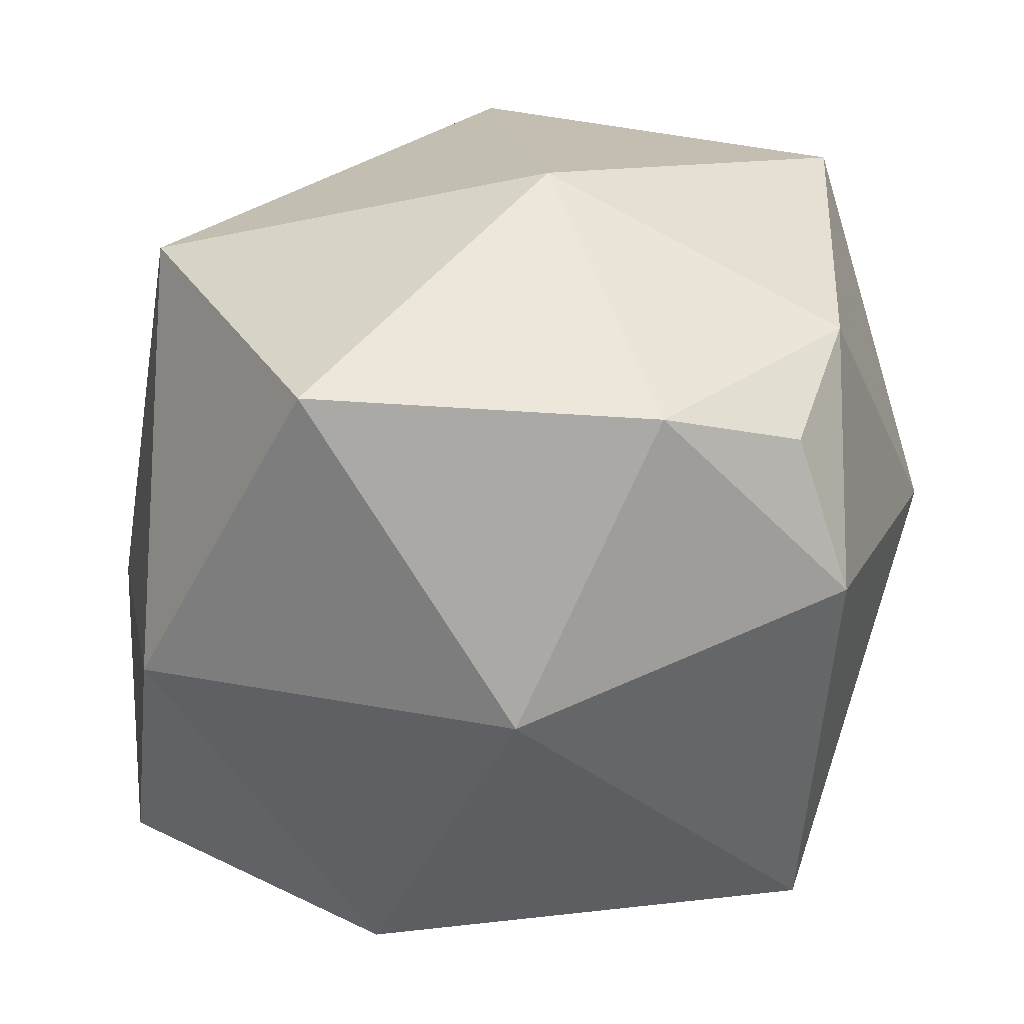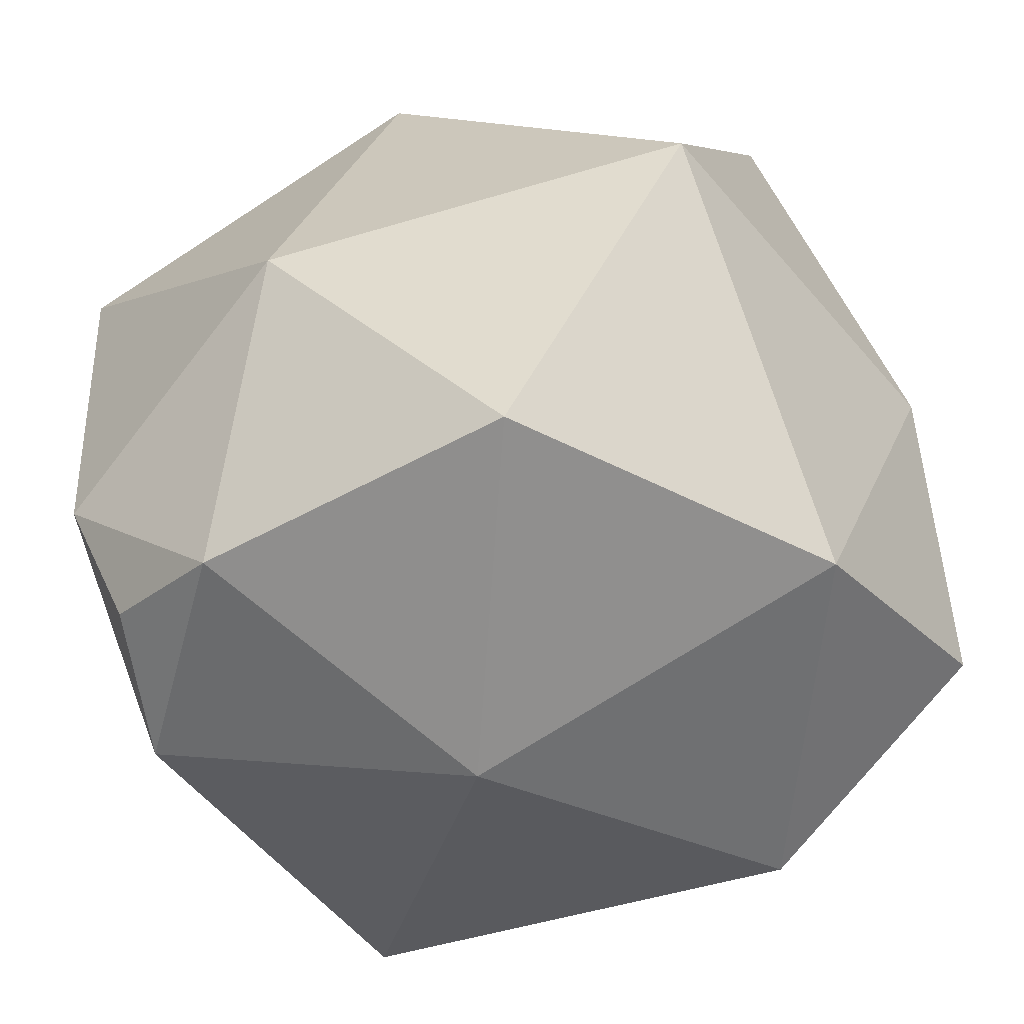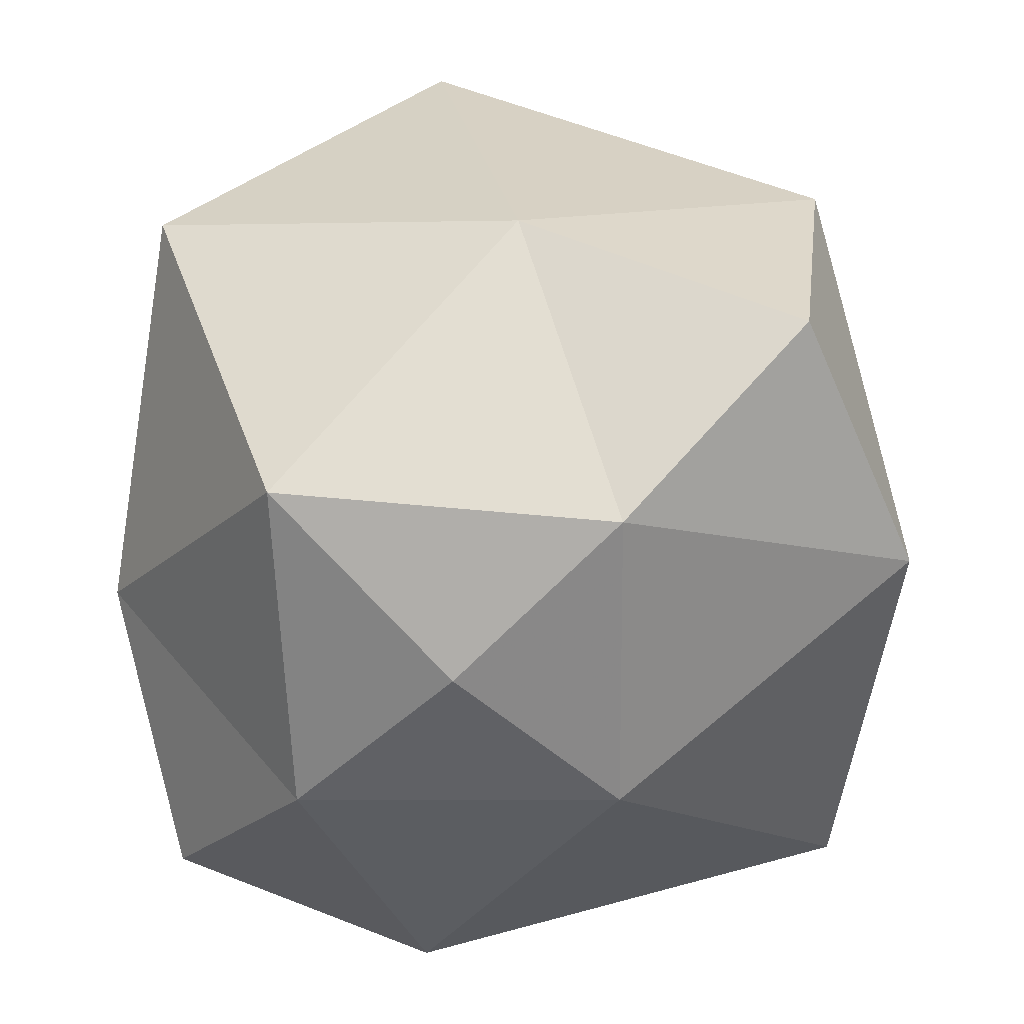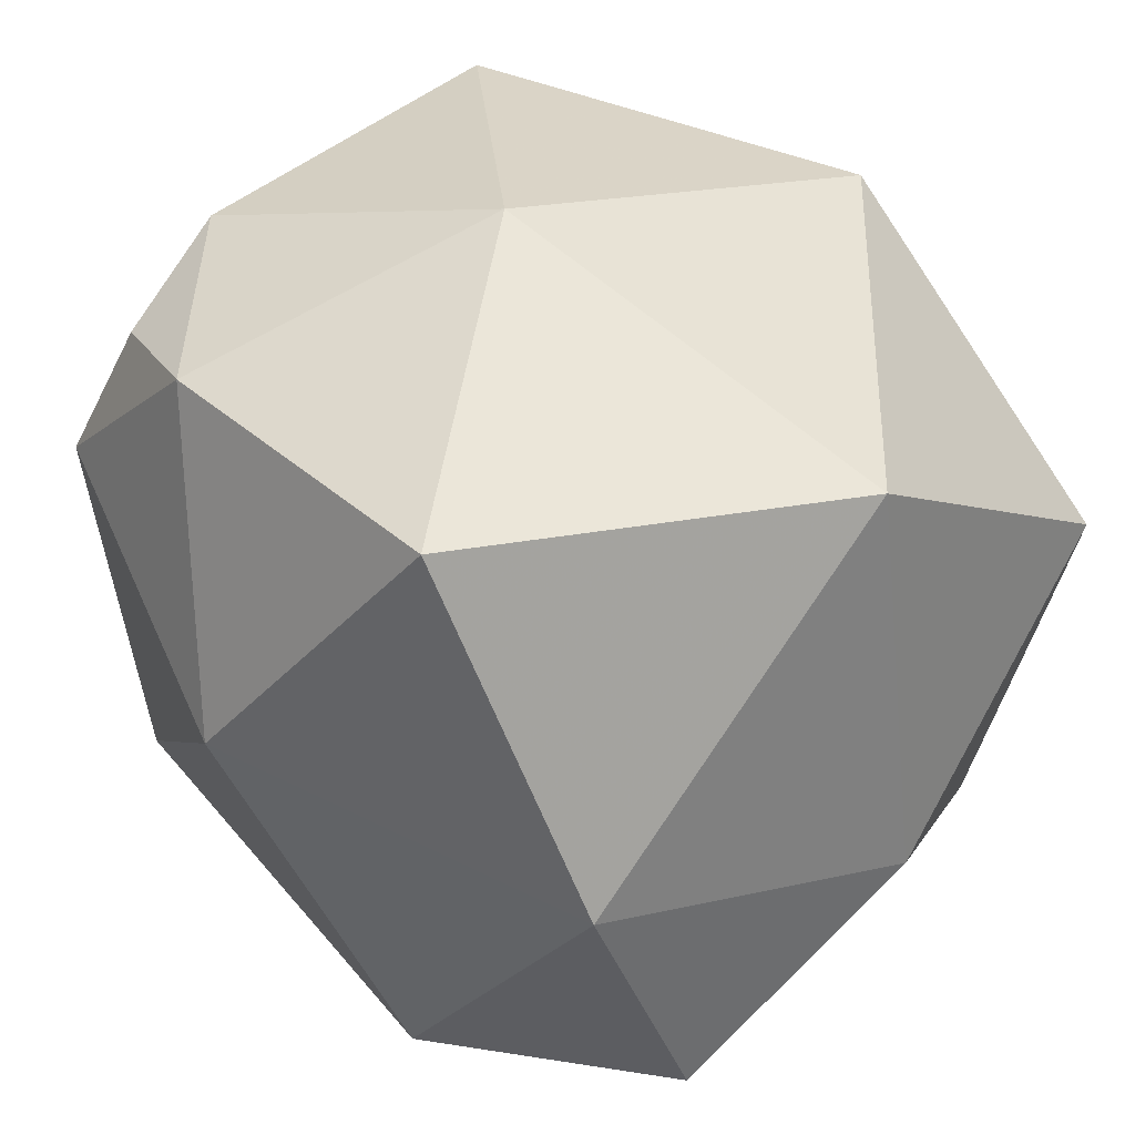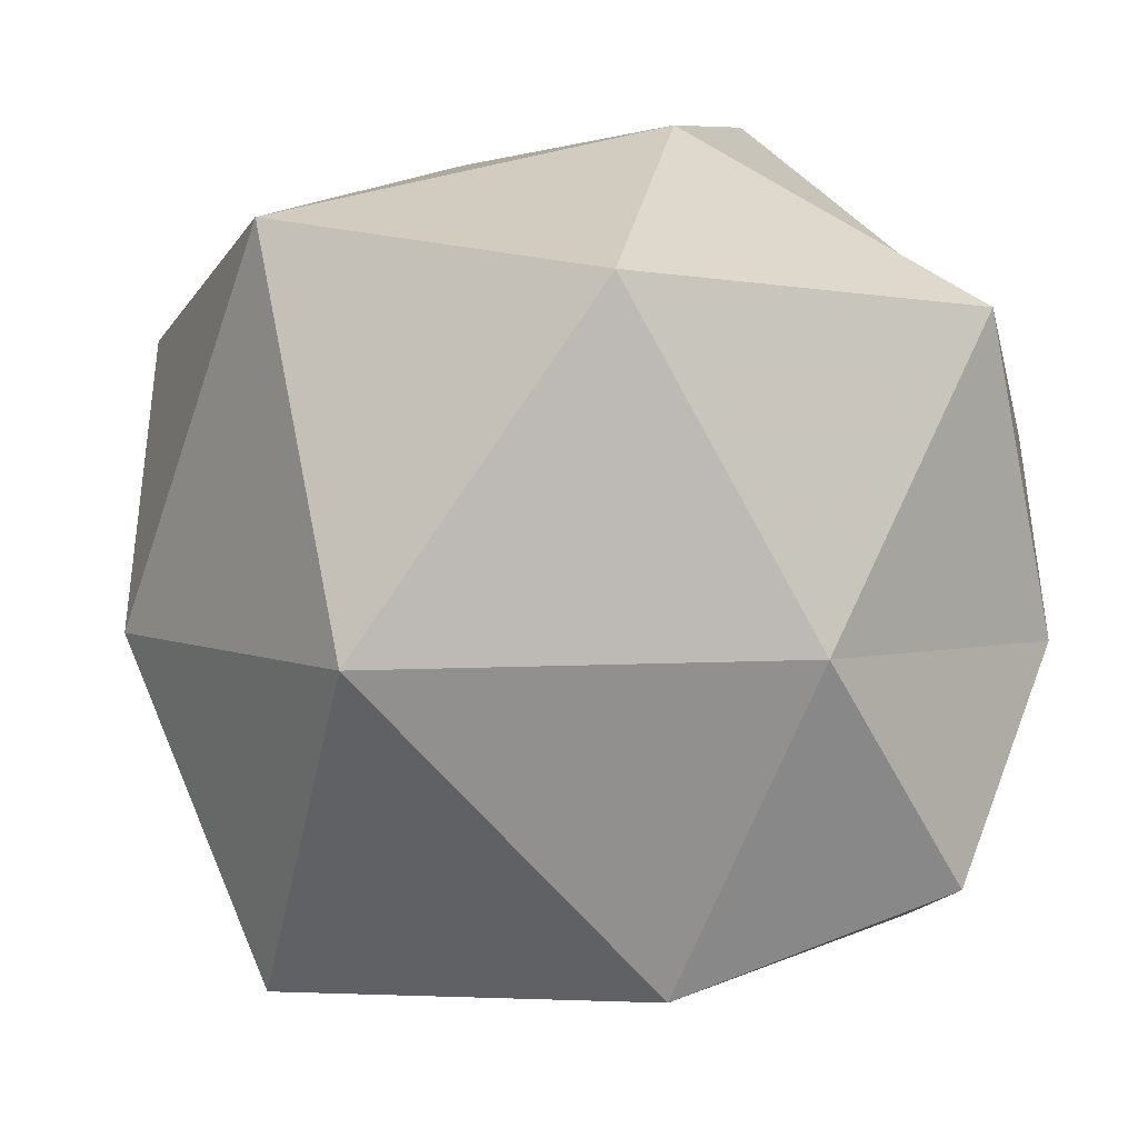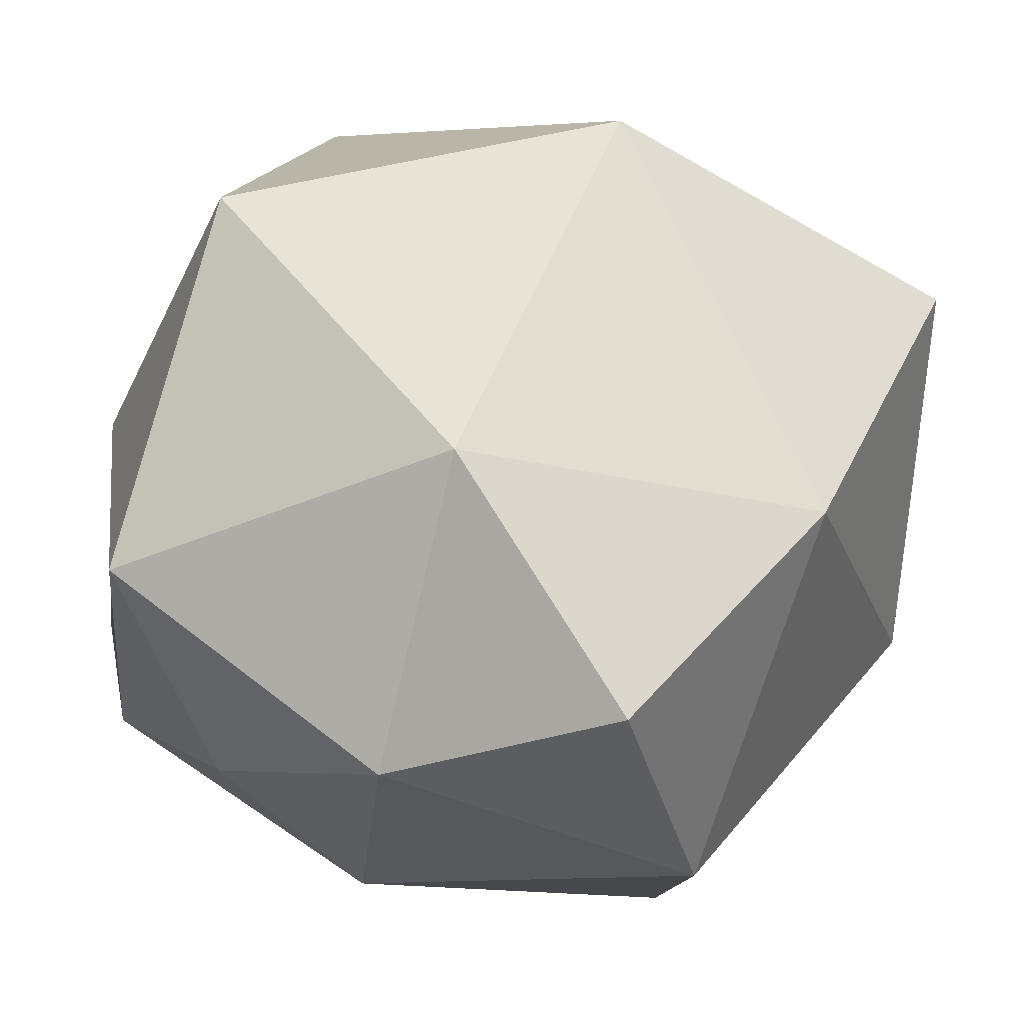
<metadata>
{"format":"obj","ext":"obj","renderer":"f3d","projection":"perspective","resolution":1024,"background":"white","views":[{"elev":33.7,"azim":-87.2,"up":"+Z"},{"elev":-49.5,"azim":28.4,"up":"+Y"},{"elev":37.8,"azim":169.1,"up":"+Y"},{"elev":43.4,"azim":47.7,"up":"+Z"},{"elev":16.6,"azim":72.8,"up":"+Y"},{"elev":71.2,"azim":-155.6,"up":"+Y"}]}
</metadata>
<code>
v -0.3381 0.1767 0.3487
v -0.2907 -0.2914 0.2884
v 0.177 -0.3316 0.3546
v 0.3431 0.3617 0.0725
v -0.2386 0.3868 -0.2549
v -0.3071 -0.3153 -0.2602
v 0.3959 -0.2167 -0.2432
v 0.1326 0.1307 -0.409
v -0.3339 -0.1611 0.3332
v -0.04549 -0.04247 0.4396
v 0.01649 0.3637 0.3123
v -0.3262 0.3472 0.02018
v -0.4383 -0.02975 0.04784
v -0.1586 -0.3324 0.3353
v -0.335 -0.342 0.1479
v 0.3581 0.03668 0.3197
v -0.01551 -0.4393 0.05385
v 0.3616 -0.3064 0.02586
v 0.00956 0.4295 -0.09443
v 0.4311 0.02912 -0.09345
v 0.2852 0.2952 -0.3026
v -0.3456 0.1218 -0.3075
v -0.03521 0.2667 -0.3727
v 0.1492 -0.3486 -0.3017
v -0.02713 -0.03361 -0.4279
v 0.2829 -0.02691 -0.3753
f 1 9 10
f 3 16 10
f 8 26 25
f 5 23 22
f 7 20 18
f 4 20 21
f 5 22 12
f 1 13 9
f 4 19 11
f 5 19 23
f 3 14 17
f 6 24 17
f 2 14 9
f 4 11 16
f 7 24 26
f 8 25 23
f 4 16 20
f 7 26 20
f 6 13 22
f 6 15 13
f 5 12 19
f 4 21 19
f 2 15 14
f 7 18 24
f 3 10 14
f 1 10 11
f 6 25 24
f 6 22 25
f 3 18 16
f 8 21 26
f 1 12 13
f 2 9 15
f 1 11 12
f 8 23 21
f 6 17 15
f 3 17 18
f 14 10 9
f 11 10 16
f 24 25 26
f 25 22 23
f 16 18 20
f 26 21 20
f 13 12 22
f 15 9 13
f 12 11 19
f 21 23 19
f 15 17 14
f 18 17 24

</code>
